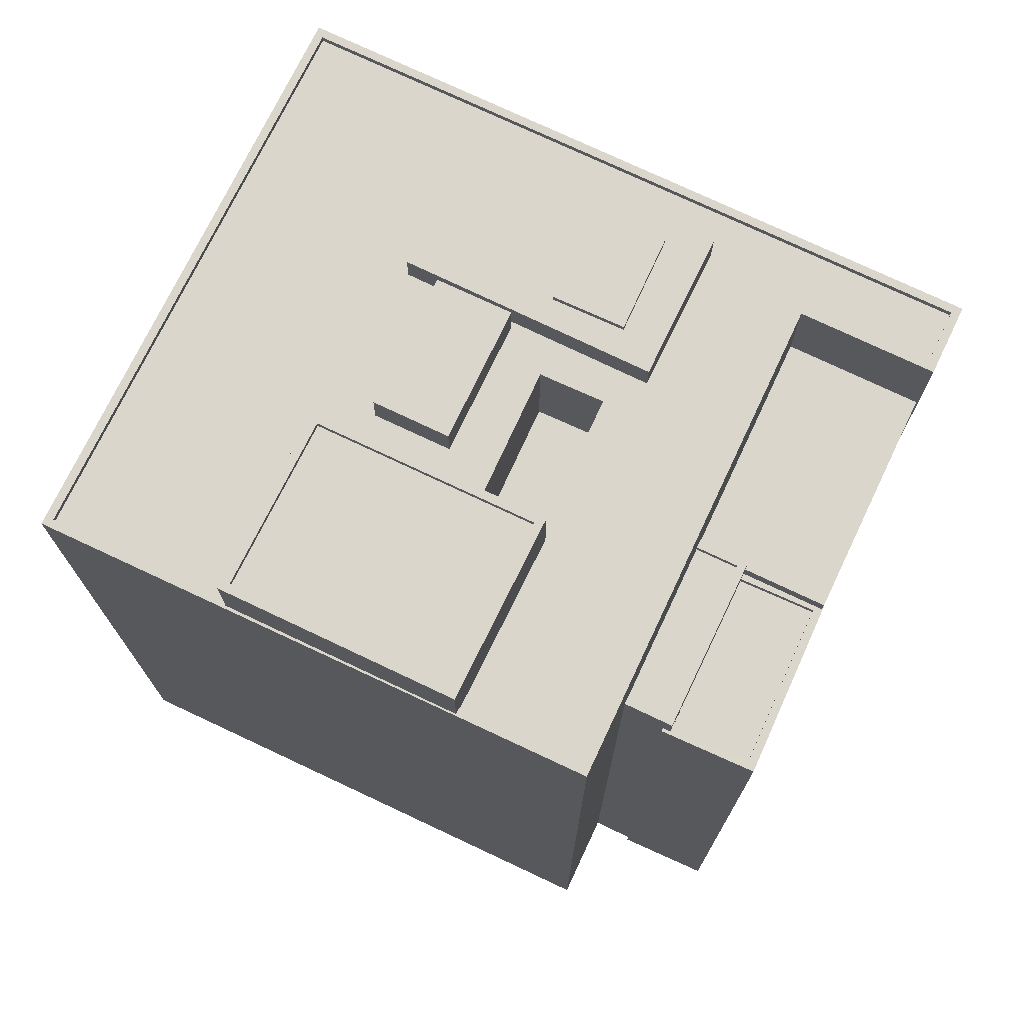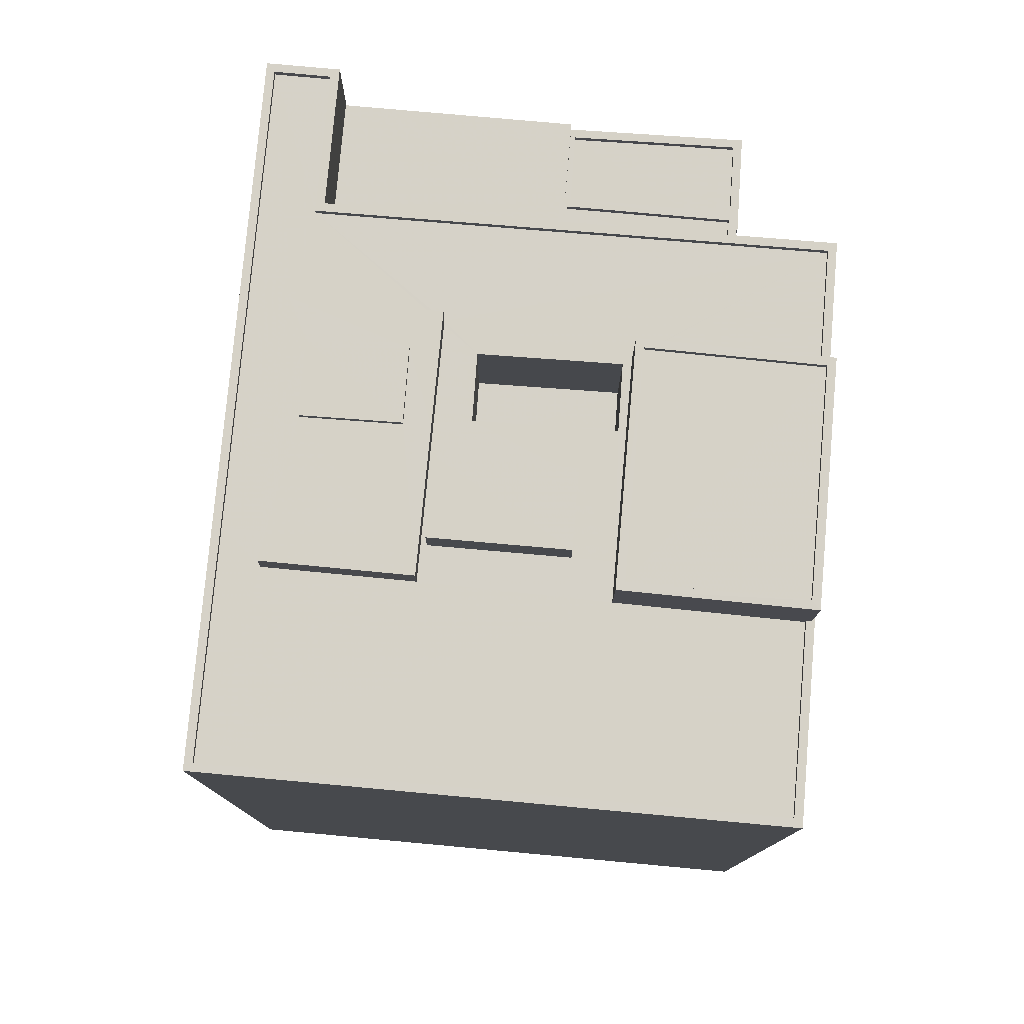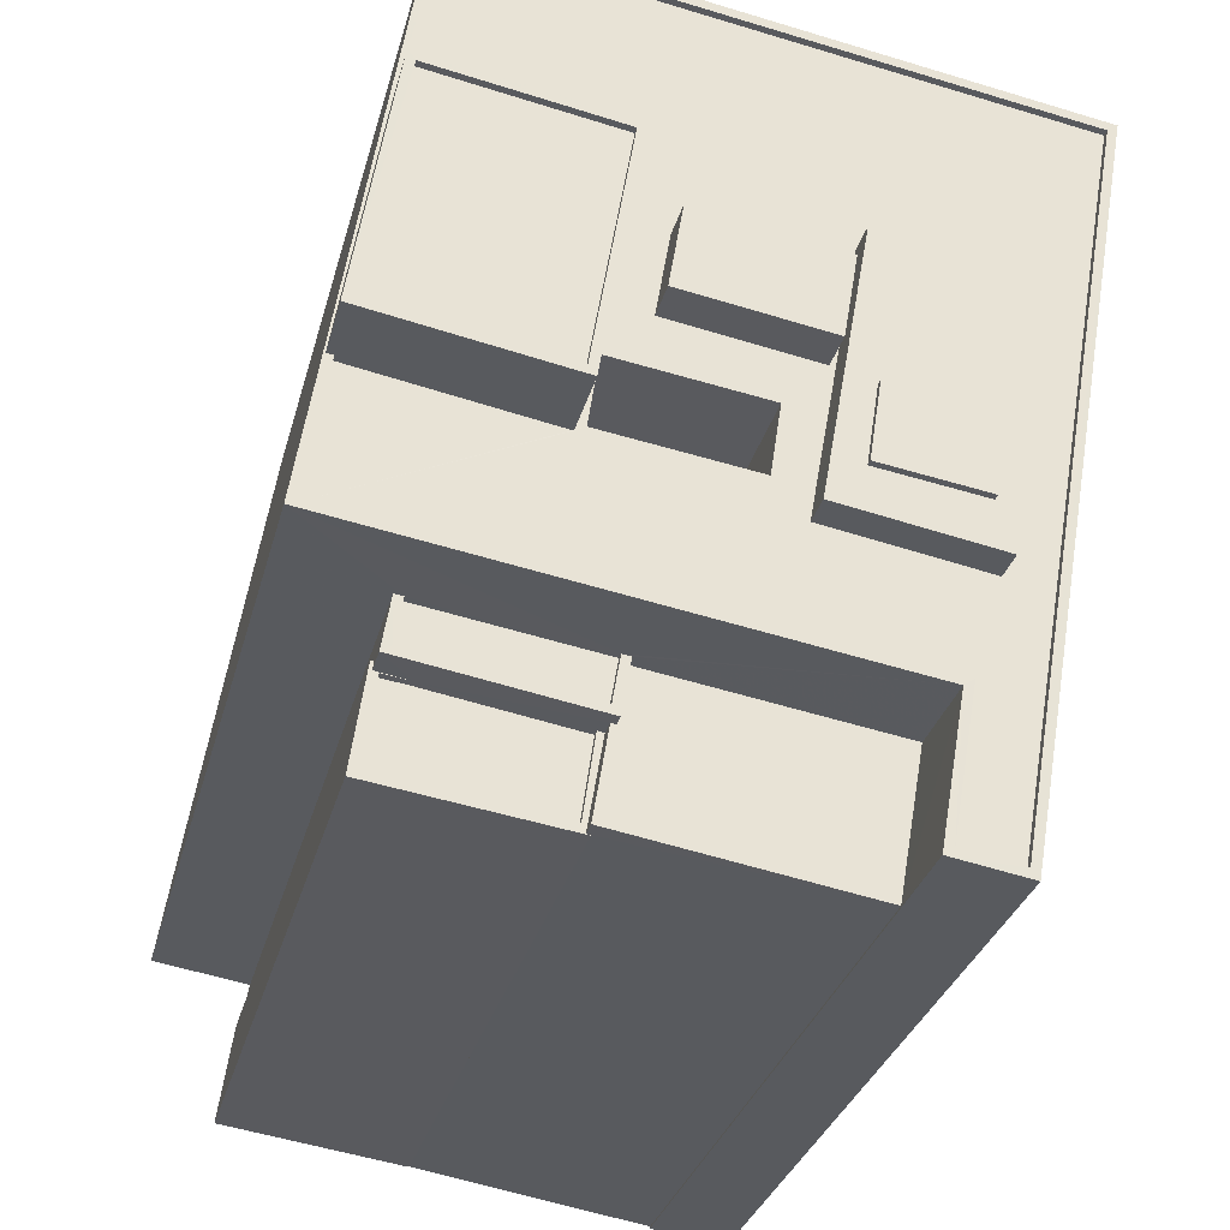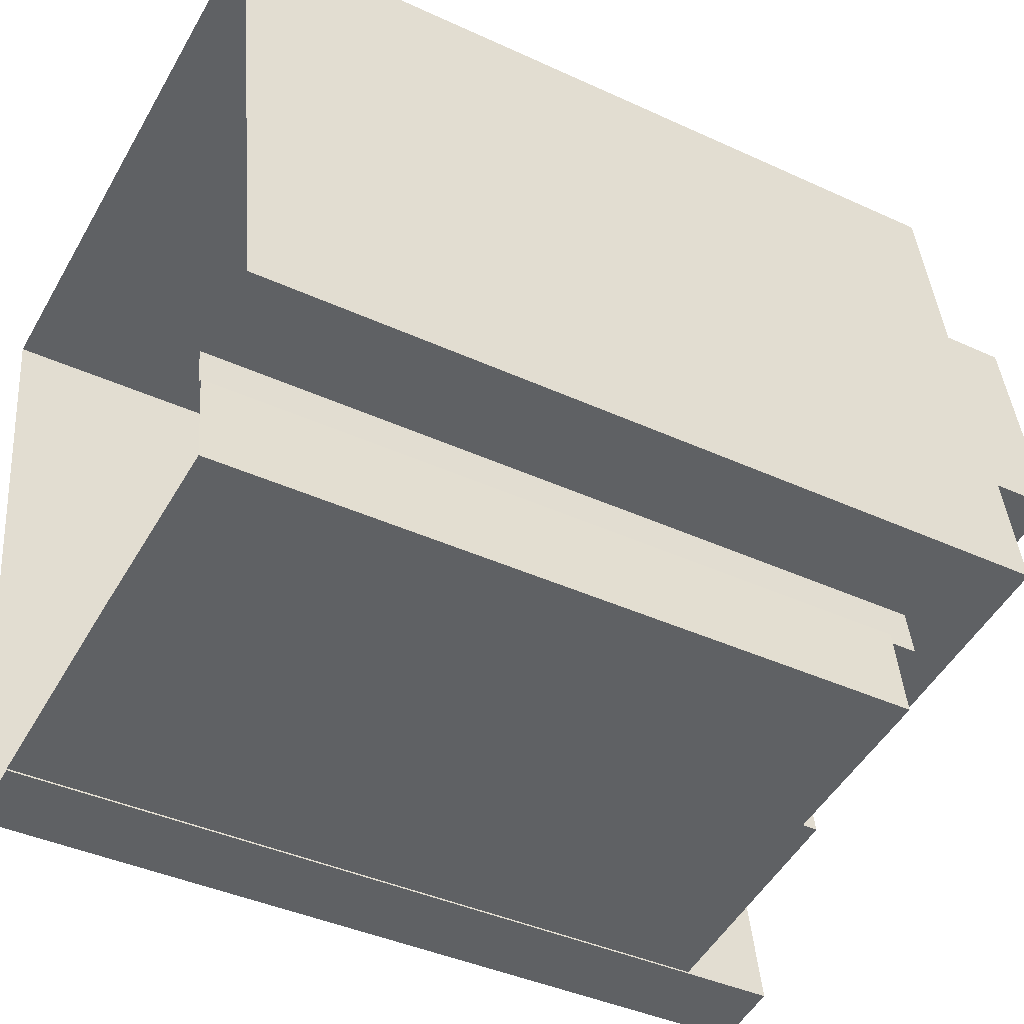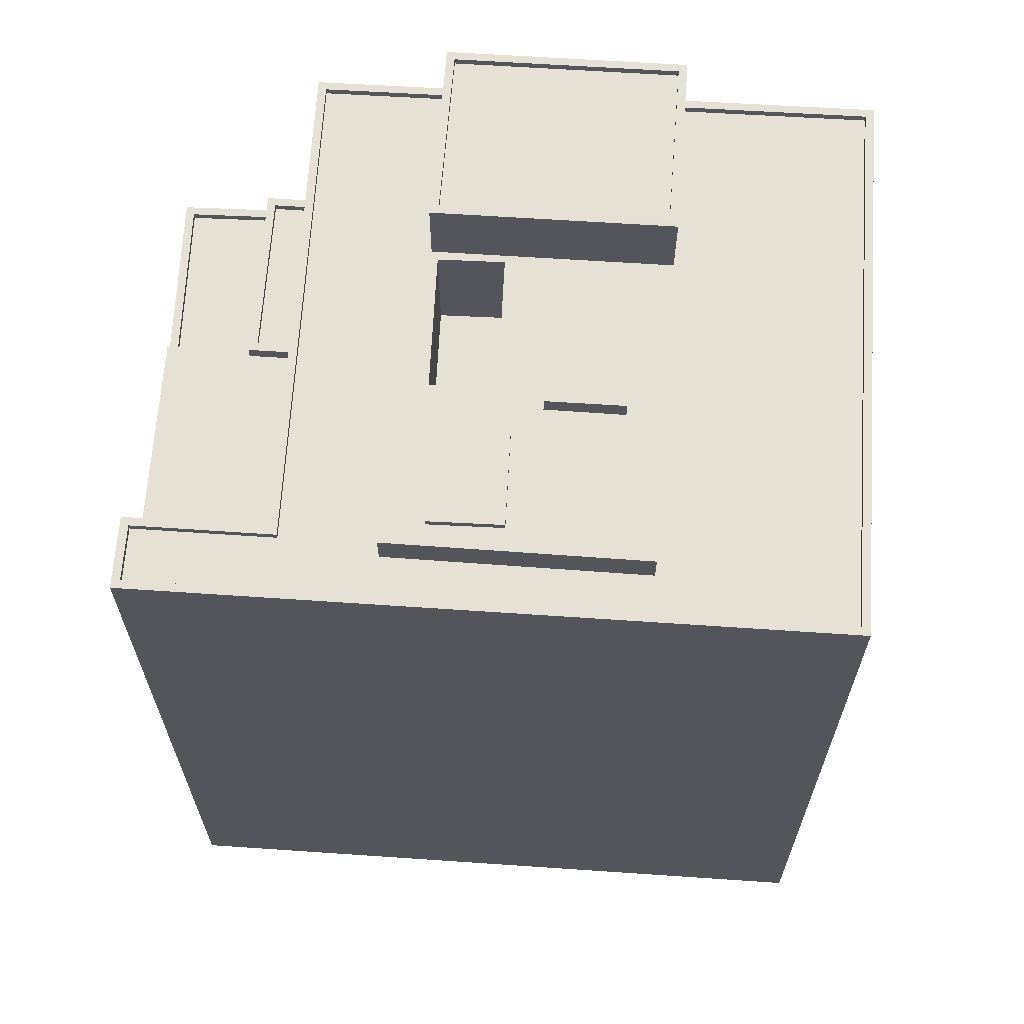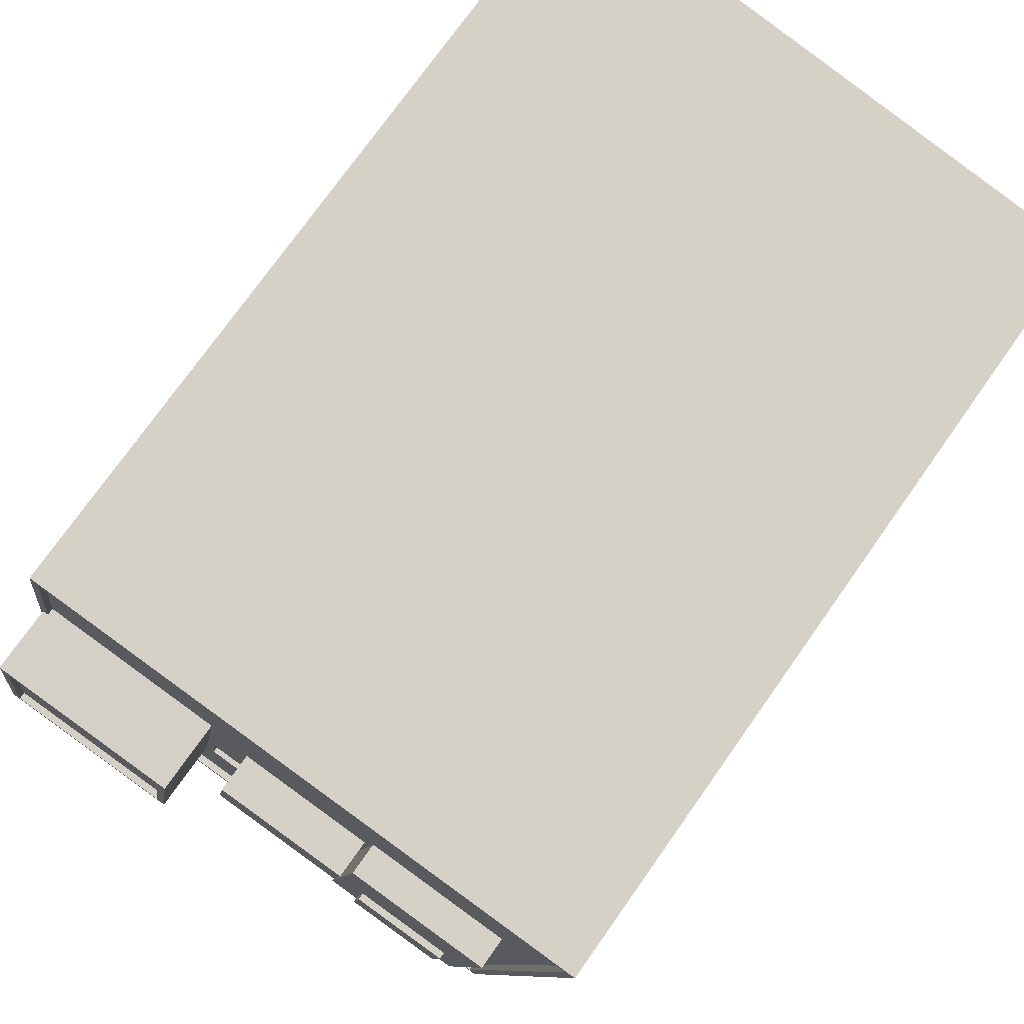
<metadata>
{"format":"obj","ext":"obj","renderer":"f3d","projection":"perspective","resolution":1024,"background":"white","views":[{"elev":73.6,"azim":-74.0,"up":"+Z"},{"elev":78.5,"azim":175.6,"up":"+Z"},{"elev":-30.0,"azim":-13.9,"up":"+Y"},{"elev":-40.3,"azim":-119.6,"up":"+Y"},{"elev":65.1,"azim":84.3,"up":"+Z"},{"elev":74.5,"azim":35.2,"up":"+Y"}]}
</metadata>
<code>
v -1.144e+04 -3.372e+04 29.88
v -1.144e+04 -3.372e+04 29.88
v -1.144e+04 -3.372e+04 29.88
v -1.144e+04 -3.37e+04 29.88
v -1.146e+04 -3.372e+04 29.87
v -1.146e+04 -3.37e+04 29.88
v -1.146e+04 -3.372e+04 29.87
v -1.146e+04 -3.372e+04 29.87
v -1.146e+04 -3.372e+04 29.87
v -1.146e+04 -3.372e+04 29.87
v -1.145e+04 -3.372e+04 29.88
v -1.145e+04 -3.372e+04 29.88
v -1.144e+04 -3.371e+04 60.08
v -1.144e+04 -3.371e+04 60.08
v -1.144e+04 -3.371e+04 60.08
v -1.144e+04 -3.372e+04 60.08
v -1.145e+04 -3.371e+04 60.08
v -1.145e+04 -3.371e+04 60.08
v -1.145e+04 -3.371e+04 60.08
v -1.145e+04 -3.371e+04 60.08
v -1.144e+04 -3.371e+04 60.08
v -1.145e+04 -3.371e+04 60.08
v -1.144e+04 -3.372e+04 58.91
v -1.145e+04 -3.371e+04 58.91
v -1.146e+04 -3.372e+04 58.91
v -1.145e+04 -3.371e+04 58.91
v -1.145e+04 -3.371e+04 58.91
v -1.145e+04 -3.371e+04 58.91
v -1.145e+04 -3.371e+04 58.91
v -1.145e+04 -3.371e+04 58.91
v -1.145e+04 -3.371e+04 58.91
v -1.145e+04 -3.371e+04 58.91
v -1.146e+04 -3.372e+04 59.16
v -1.146e+04 -3.372e+04 59.16
v -1.144e+04 -3.372e+04 59.16
v -1.144e+04 -3.372e+04 59.16
v -1.146e+04 -3.37e+04 59.16
v -1.146e+04 -3.37e+04 59.16
v -1.146e+04 -3.37e+04 59.16
v -1.146e+04 -3.371e+04 59.16
v -1.146e+04 -3.37e+04 59.16
v -1.146e+04 -3.371e+04 59.16
v -1.144e+04 -3.37e+04 59.17
v -1.144e+04 -3.37e+04 59.17
v -1.144e+04 -3.372e+04 59.16
v -1.144e+04 -3.372e+04 59.16
v -1.144e+04 -3.372e+04 59.16
v -1.144e+04 -3.372e+04 59.16
v -1.145e+04 -3.371e+04 58.91
v -1.145e+04 -3.37e+04 58.91
v -1.145e+04 -3.371e+04 58.91
v -1.146e+04 -3.37e+04 58.91
v -1.146e+04 -3.37e+04 58.91
v -1.144e+04 -3.37e+04 58.92
v -1.144e+04 -3.371e+04 58.92
v -1.144e+04 -3.371e+04 58.92
v -1.144e+04 -3.371e+04 58.92
v -1.145e+04 -3.371e+04 58.91
v -1.145e+04 -3.371e+04 58.91
v -1.145e+04 -3.371e+04 58.92
v -1.145e+04 -3.371e+04 58.91
v -1.145e+04 -3.371e+04 58.91
v -1.145e+04 -3.371e+04 58.91
v -1.145e+04 -3.371e+04 58.91
v -1.144e+04 -3.372e+04 58.91
v -1.144e+04 -3.372e+04 58.91
v -1.144e+04 -3.372e+04 58.91
v -1.146e+04 -3.371e+04 58.91
v -1.146e+04 -3.372e+04 55.06
v -1.145e+04 -3.372e+04 55.06
v -1.146e+04 -3.372e+04 55.06
v -1.146e+04 -3.372e+04 55.06
v -1.145e+04 -3.372e+04 55.06
v -1.146e+04 -3.372e+04 55.31
v -1.146e+04 -3.372e+04 55.31
v -1.146e+04 -3.372e+04 55.31
v -1.145e+04 -3.372e+04 55.31
v -1.145e+04 -3.372e+04 55.31
v -1.145e+04 -3.372e+04 55.31
v -1.146e+04 -3.372e+04 55.31
v -1.145e+04 -3.372e+04 55.31
v -1.145e+04 -3.372e+04 55.31
v -1.145e+04 -3.372e+04 55.31
v -1.146e+04 -3.372e+04 55.31
v -1.146e+04 -3.372e+04 55.31
v -1.146e+04 -3.372e+04 55.31
v -1.145e+04 -3.372e+04 55.89
v -1.145e+04 -3.372e+04 55.89
v -1.145e+04 -3.372e+04 55.89
v -1.145e+04 -3.372e+04 55.89
v -1.144e+04 -3.372e+04 55.89
v -1.144e+04 -3.372e+04 55.89
v -1.146e+04 -3.372e+04 56.34
v -1.146e+04 -3.372e+04 56.34
v -1.146e+04 -3.372e+04 56.34
v -1.146e+04 -3.372e+04 56.34
v -1.145e+04 -3.372e+04 56.34
v -1.145e+04 -3.372e+04 56.34
v -1.145e+04 -3.372e+04 56.34
v -1.145e+04 -3.372e+04 56.34
v -1.146e+04 -3.372e+04 56.09
v -1.146e+04 -3.372e+04 56.09
v -1.145e+04 -3.372e+04 56.09
v -1.145e+04 -3.372e+04 56.09
v -1.145e+04 -3.371e+04 54.91
v -1.145e+04 -3.371e+04 54.91
v -1.145e+04 -3.371e+04 54.91
v -1.145e+04 -3.371e+04 54.91
v -1.145e+04 -3.371e+04 60.32
v -1.145e+04 -3.371e+04 60.32
v -1.145e+04 -3.371e+04 60.32
v -1.145e+04 -3.371e+04 60.32
v -1.145e+04 -3.371e+04 60.32
v -1.144e+04 -3.371e+04 60.32
v -1.144e+04 -3.371e+04 60.33
v -1.145e+04 -3.371e+04 60.32
v -1.146e+04 -3.371e+04 61.26
v -1.145e+04 -3.371e+04 61.26
v -1.145e+04 -3.37e+04 61.26
v -1.146e+04 -3.37e+04 61.26
v -1.145e+04 -3.371e+04 61.51
v -1.145e+04 -3.371e+04 61.51
v -1.145e+04 -3.37e+04 61.51
v -1.145e+04 -3.37e+04 61.51
v -1.146e+04 -3.37e+04 61.51
v -1.146e+04 -3.37e+04 61.51
v -1.146e+04 -3.371e+04 61.51
v -1.146e+04 -3.371e+04 61.51
f 1 2 3
f 4 2 1
f 5 6 7
f 8 9 10
f 8 11 12
f 7 6 4
f 11 10 7
f 11 7 1
f 7 4 1
f 10 11 8
f 13 14 15
f 14 13 16
f 17 18 19
f 20 17 19
f 18 16 19
f 19 16 13
f 14 21 15
f 21 22 15
f 15 22 20
f 22 17 20
f 23 24 25
f 26 25 27
f 28 27 29
f 23 30 24
f 31 24 32
f 29 27 31
f 25 24 27
f 27 24 31
f 33 34 35
f 36 33 35
f 37 38 39
f 33 40 34
f 38 41 39
f 42 40 33
f 40 41 34
f 39 41 40
f 38 43 41
f 38 44 43
f 44 45 43
f 43 45 46
f 46 45 47
f 35 48 36
f 47 48 35
f 45 48 47
f 49 50 51
f 52 50 53
f 53 50 54
f 55 56 57
f 54 56 55
f 58 59 60
f 49 58 60
f 60 56 54
f 50 49 60
f 50 60 54
f 28 61 51
f 51 62 49
f 63 31 32
f 64 32 59
f 64 59 58
f 28 29 61
f 62 63 64
f 62 61 63
f 61 62 51
f 63 32 64
f 30 23 65
f 57 65 55
f 55 65 66
f 23 67 66
f 65 23 66
f 26 68 25
f 69 70 71
f 69 71 72
f 70 73 71
f 74 75 76
f 77 78 79
f 76 75 80
f 81 82 83
f 81 78 77
f 82 81 80
f 84 76 85
f 86 81 77
f 76 86 85
f 76 80 86
f 86 80 81
f 87 88 89
f 90 89 91
f 91 89 92
f 89 88 92
f 93 94 95
f 94 96 95
f 97 98 99
f 99 98 100
f 95 96 100
f 98 95 100
f 101 102 103
f 104 101 103
f 105 106 107
f 108 105 107
f 109 110 111
f 109 112 110
f 113 114 115
f 113 116 114
f 117 118 119
f 120 117 119
f 121 122 123
f 124 121 123
f 123 125 126
f 127 122 121
f 127 126 125
f 123 126 124
f 128 127 121
f 126 127 128
f 56 22 21
f 56 60 22
f 21 57 56
f 14 65 57
f 16 65 14
f 57 21 14
f 65 16 30
f 30 18 24
f 30 16 18
f 18 32 24
f 17 59 32
f 22 60 59
f 17 22 59
f 32 18 17
f 35 92 47
f 47 92 3
f 35 91 92
f 3 92 1
f 90 91 99
f 7 94 5
f 91 35 99
f 5 94 34
f 97 35 34
f 101 104 93
f 94 93 34
f 99 35 97
f 93 104 97
f 93 97 34
f 34 41 6
f 5 34 6
f 41 4 6
f 41 43 4
f 46 2 4
f 43 46 4
f 47 3 2
f 46 47 2
f 48 66 67
f 48 45 66
f 48 67 23
f 36 48 23
f 33 23 25
f 33 36 23
f 37 53 38
f 37 52 53
f 68 33 25
f 68 42 33
f 38 53 54
f 44 38 54
f 66 45 55
f 55 44 54
f 55 45 44
f 29 31 106
f 105 29 106
f 31 63 107
f 106 31 107
f 107 61 108
f 107 63 61
f 108 29 105
f 108 61 29
f 85 69 72
f 85 86 69
f 71 85 72
f 71 84 85
f 73 70 77
f 79 73 77
f 86 70 69
f 86 77 70
f 10 9 75
f 74 10 75
f 80 75 9
f 8 80 9
f 83 82 12
f 11 83 12
f 12 80 8
f 12 82 80
f 88 81 83
f 88 83 92
f 83 1 92
f 83 11 1
f 78 88 87
f 78 81 88
f 76 96 74
f 10 74 7
f 7 74 94
f 74 96 94
f 90 99 100
f 89 90 100
f 79 78 87
f 84 73 79
f 84 71 73
f 87 89 100
f 76 84 96
f 96 84 100
f 84 79 87
f 84 87 100
f 101 95 102
f 101 93 95
f 104 103 98
f 97 104 98
f 95 103 102
f 95 98 103
f 58 110 64
f 58 111 110
f 64 112 62
f 64 110 112
f 112 109 49
f 62 112 49
f 109 111 58
f 49 109 58
f 15 115 114
f 13 15 114
f 13 114 116
f 19 13 116
f 20 116 113
f 20 19 116
f 15 113 115
f 15 20 113
f 50 123 51
f 123 122 51
f 51 122 28
f 122 27 28
f 126 120 119
f 124 126 119
f 121 119 118
f 121 124 119
f 128 118 117
f 128 121 118
f 128 117 120
f 126 128 120
f 68 26 42
f 26 27 122
f 40 42 127
f 127 42 122
f 42 26 122
f 39 127 125
f 39 40 127
f 50 37 123
f 123 37 125
f 50 52 37
f 125 37 39

</code>
